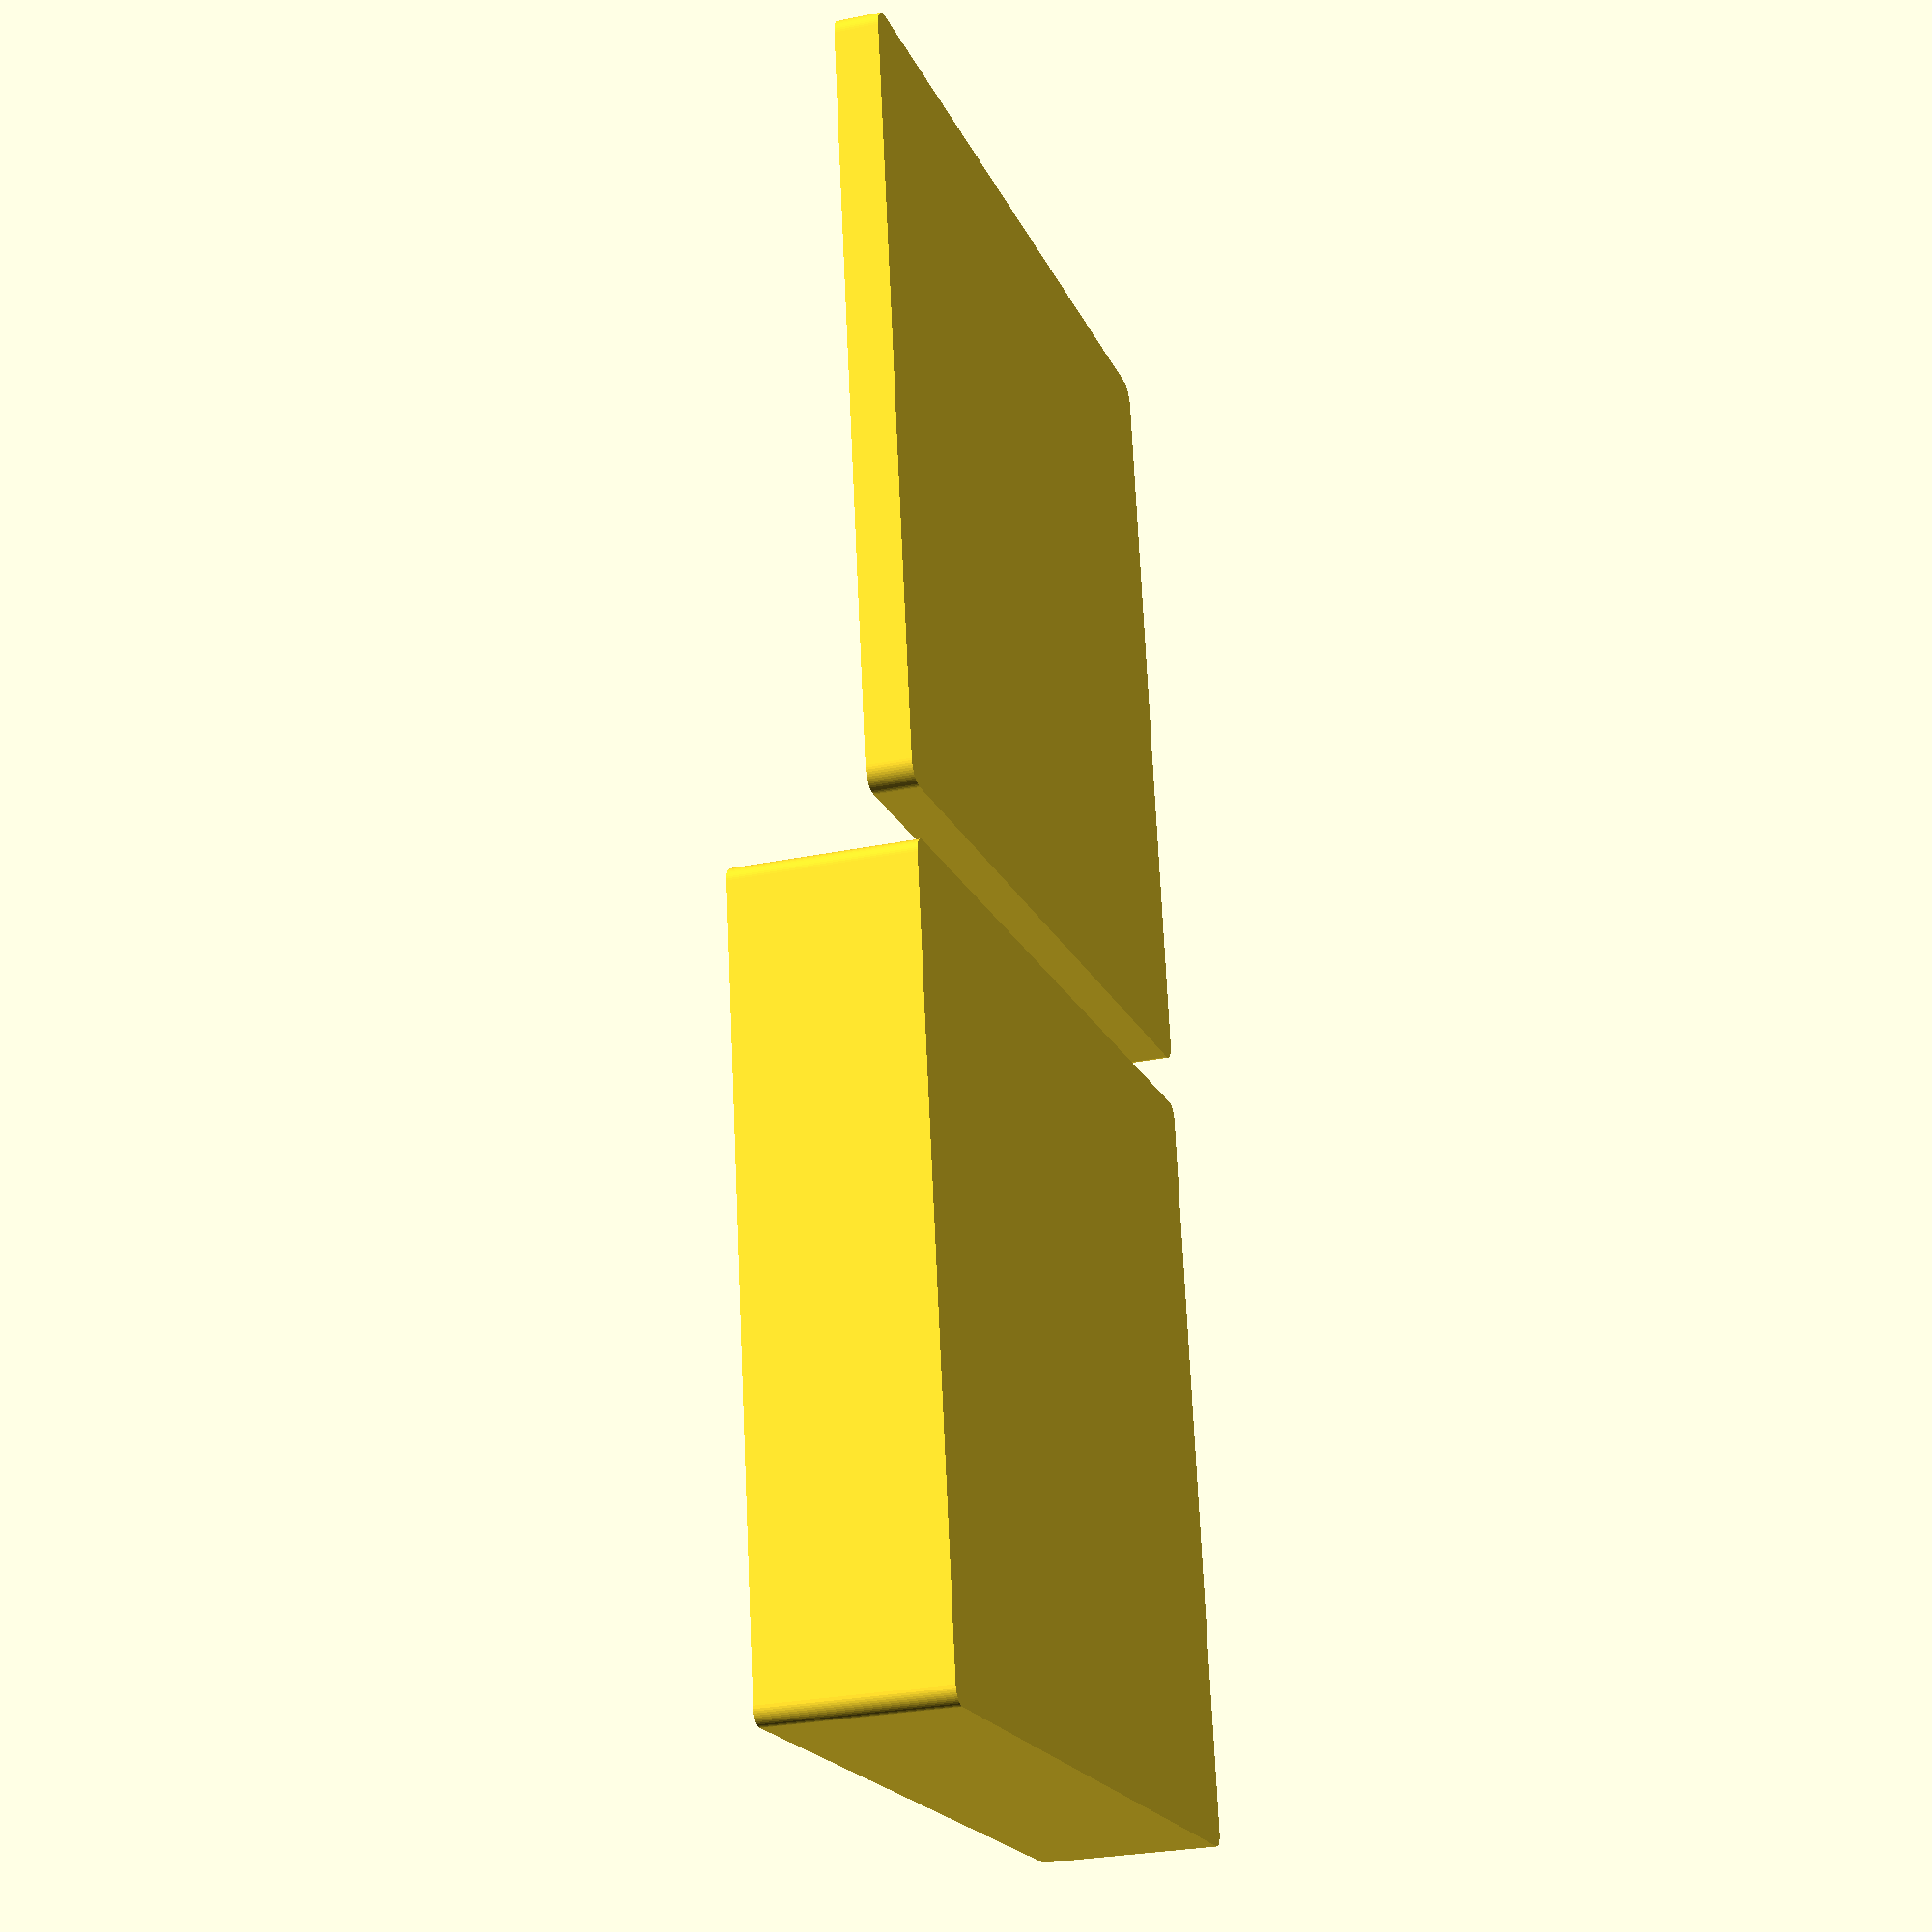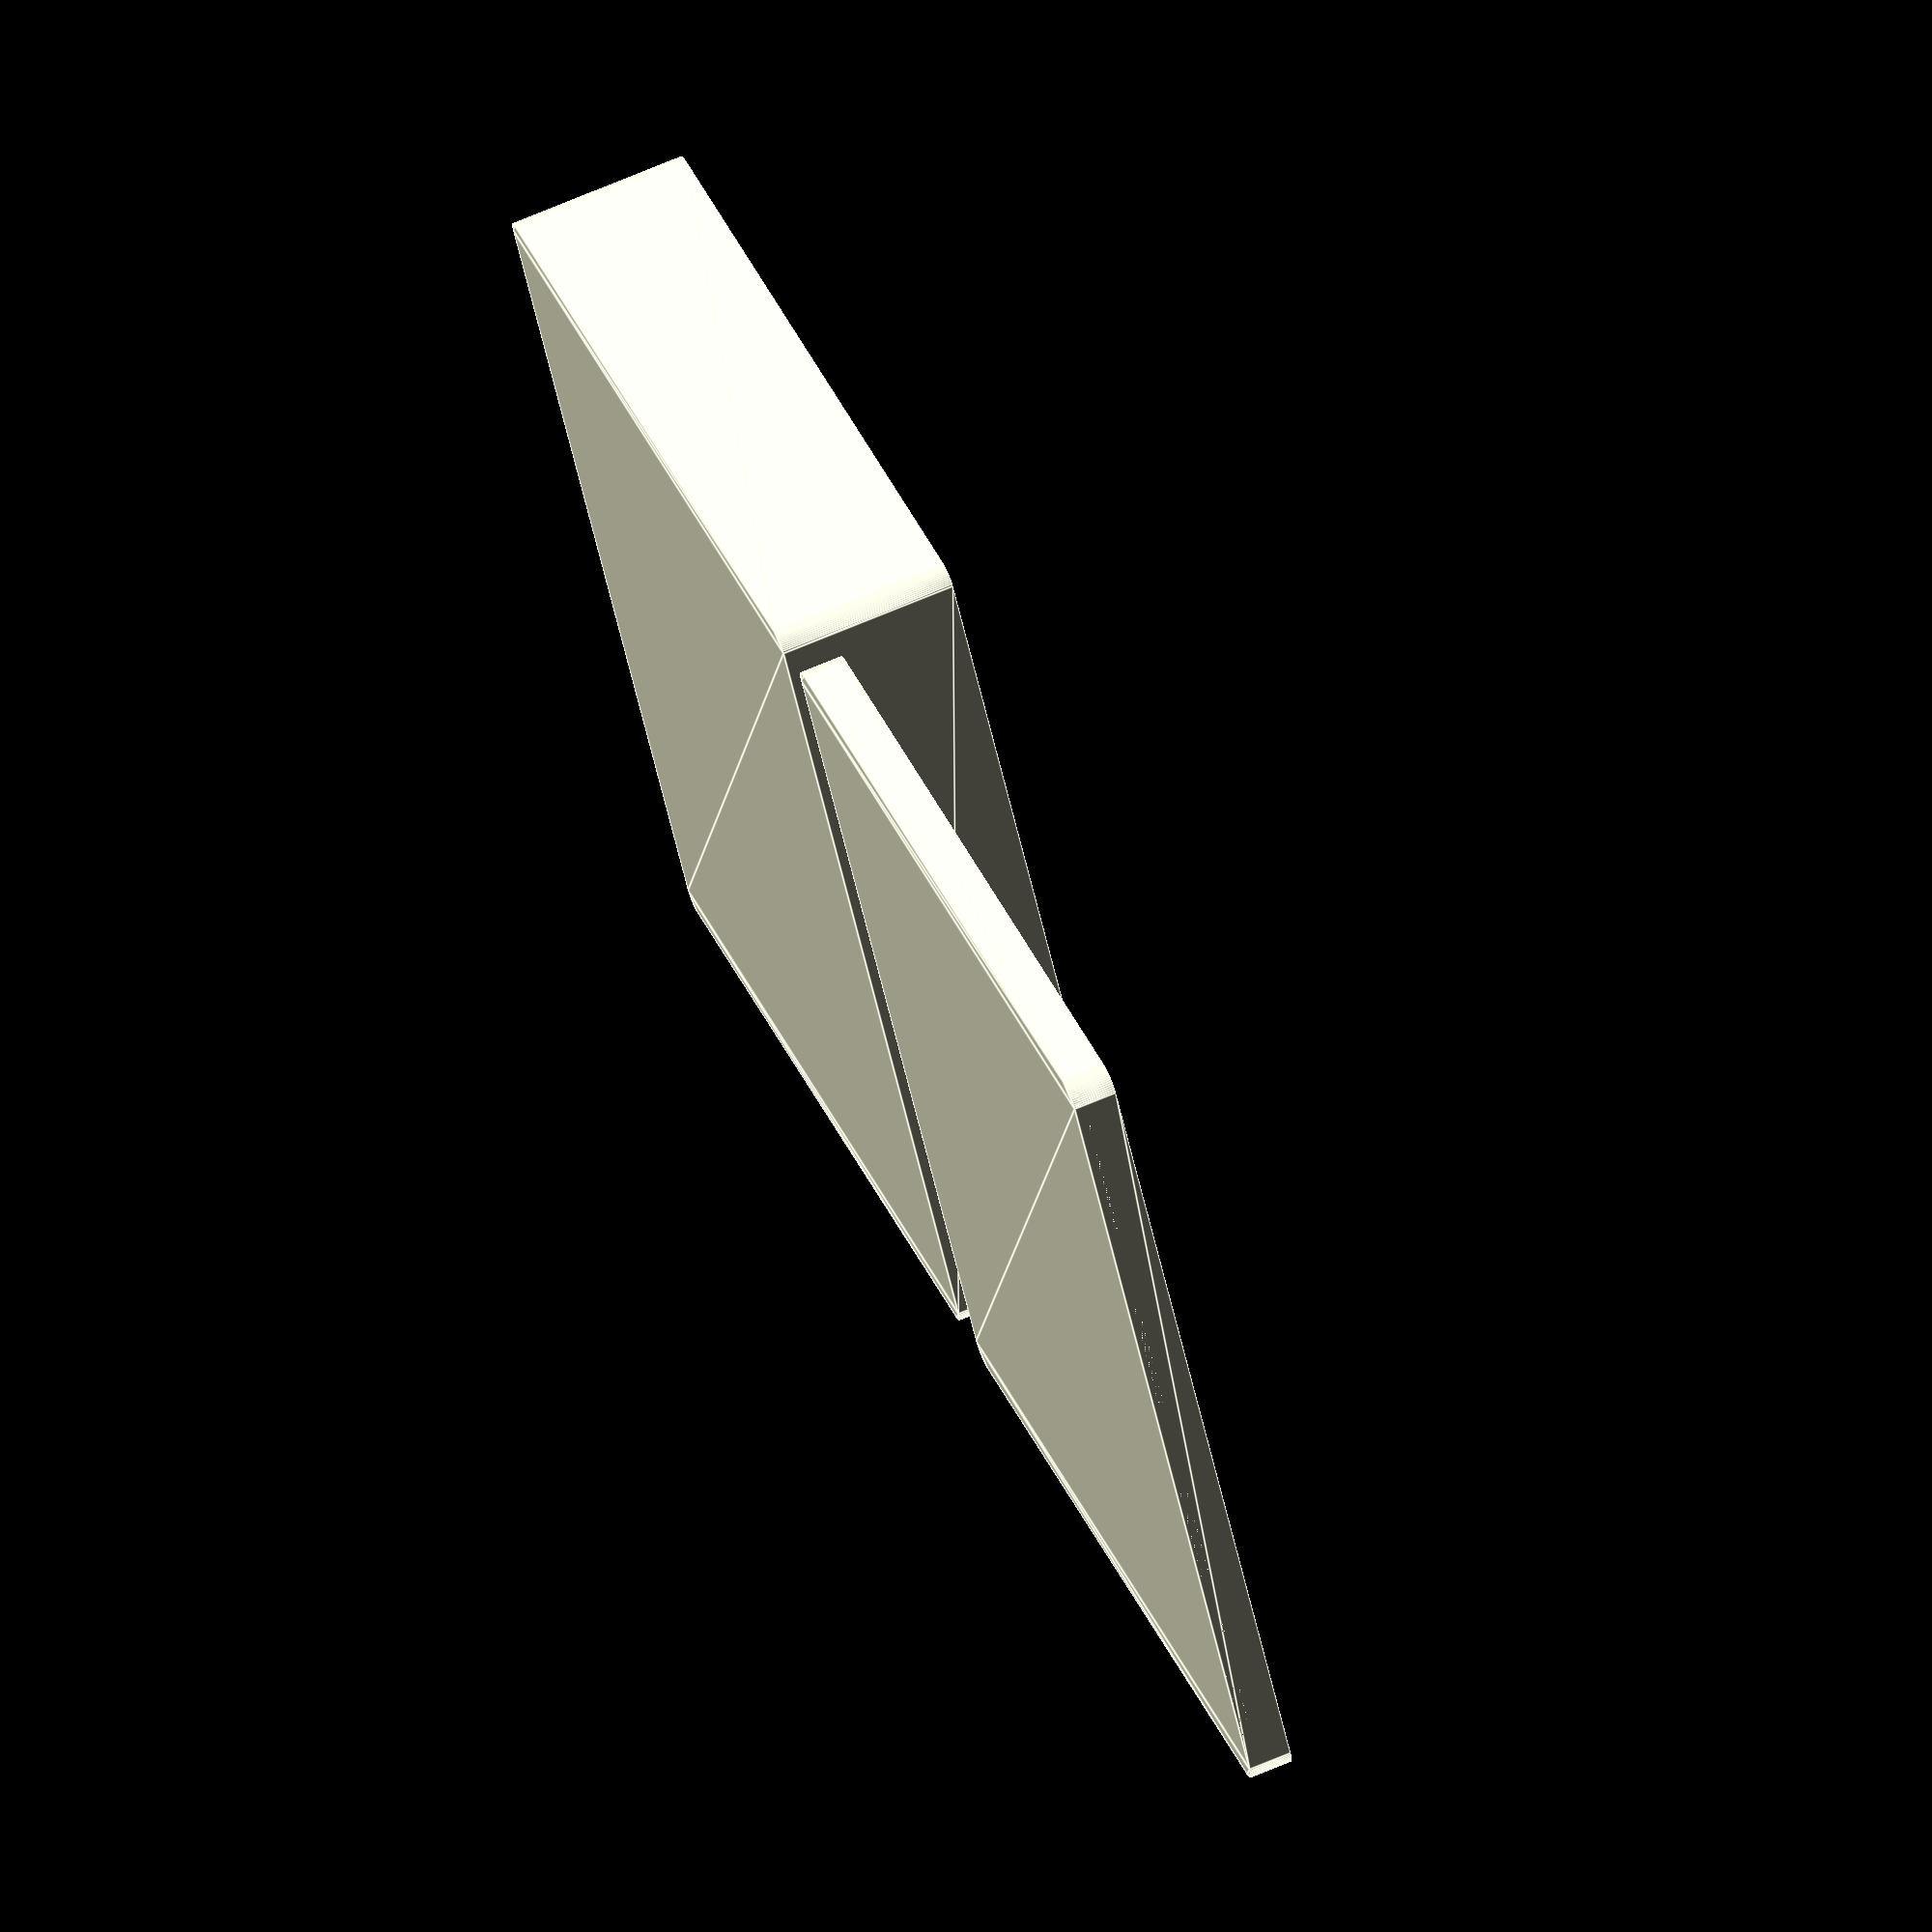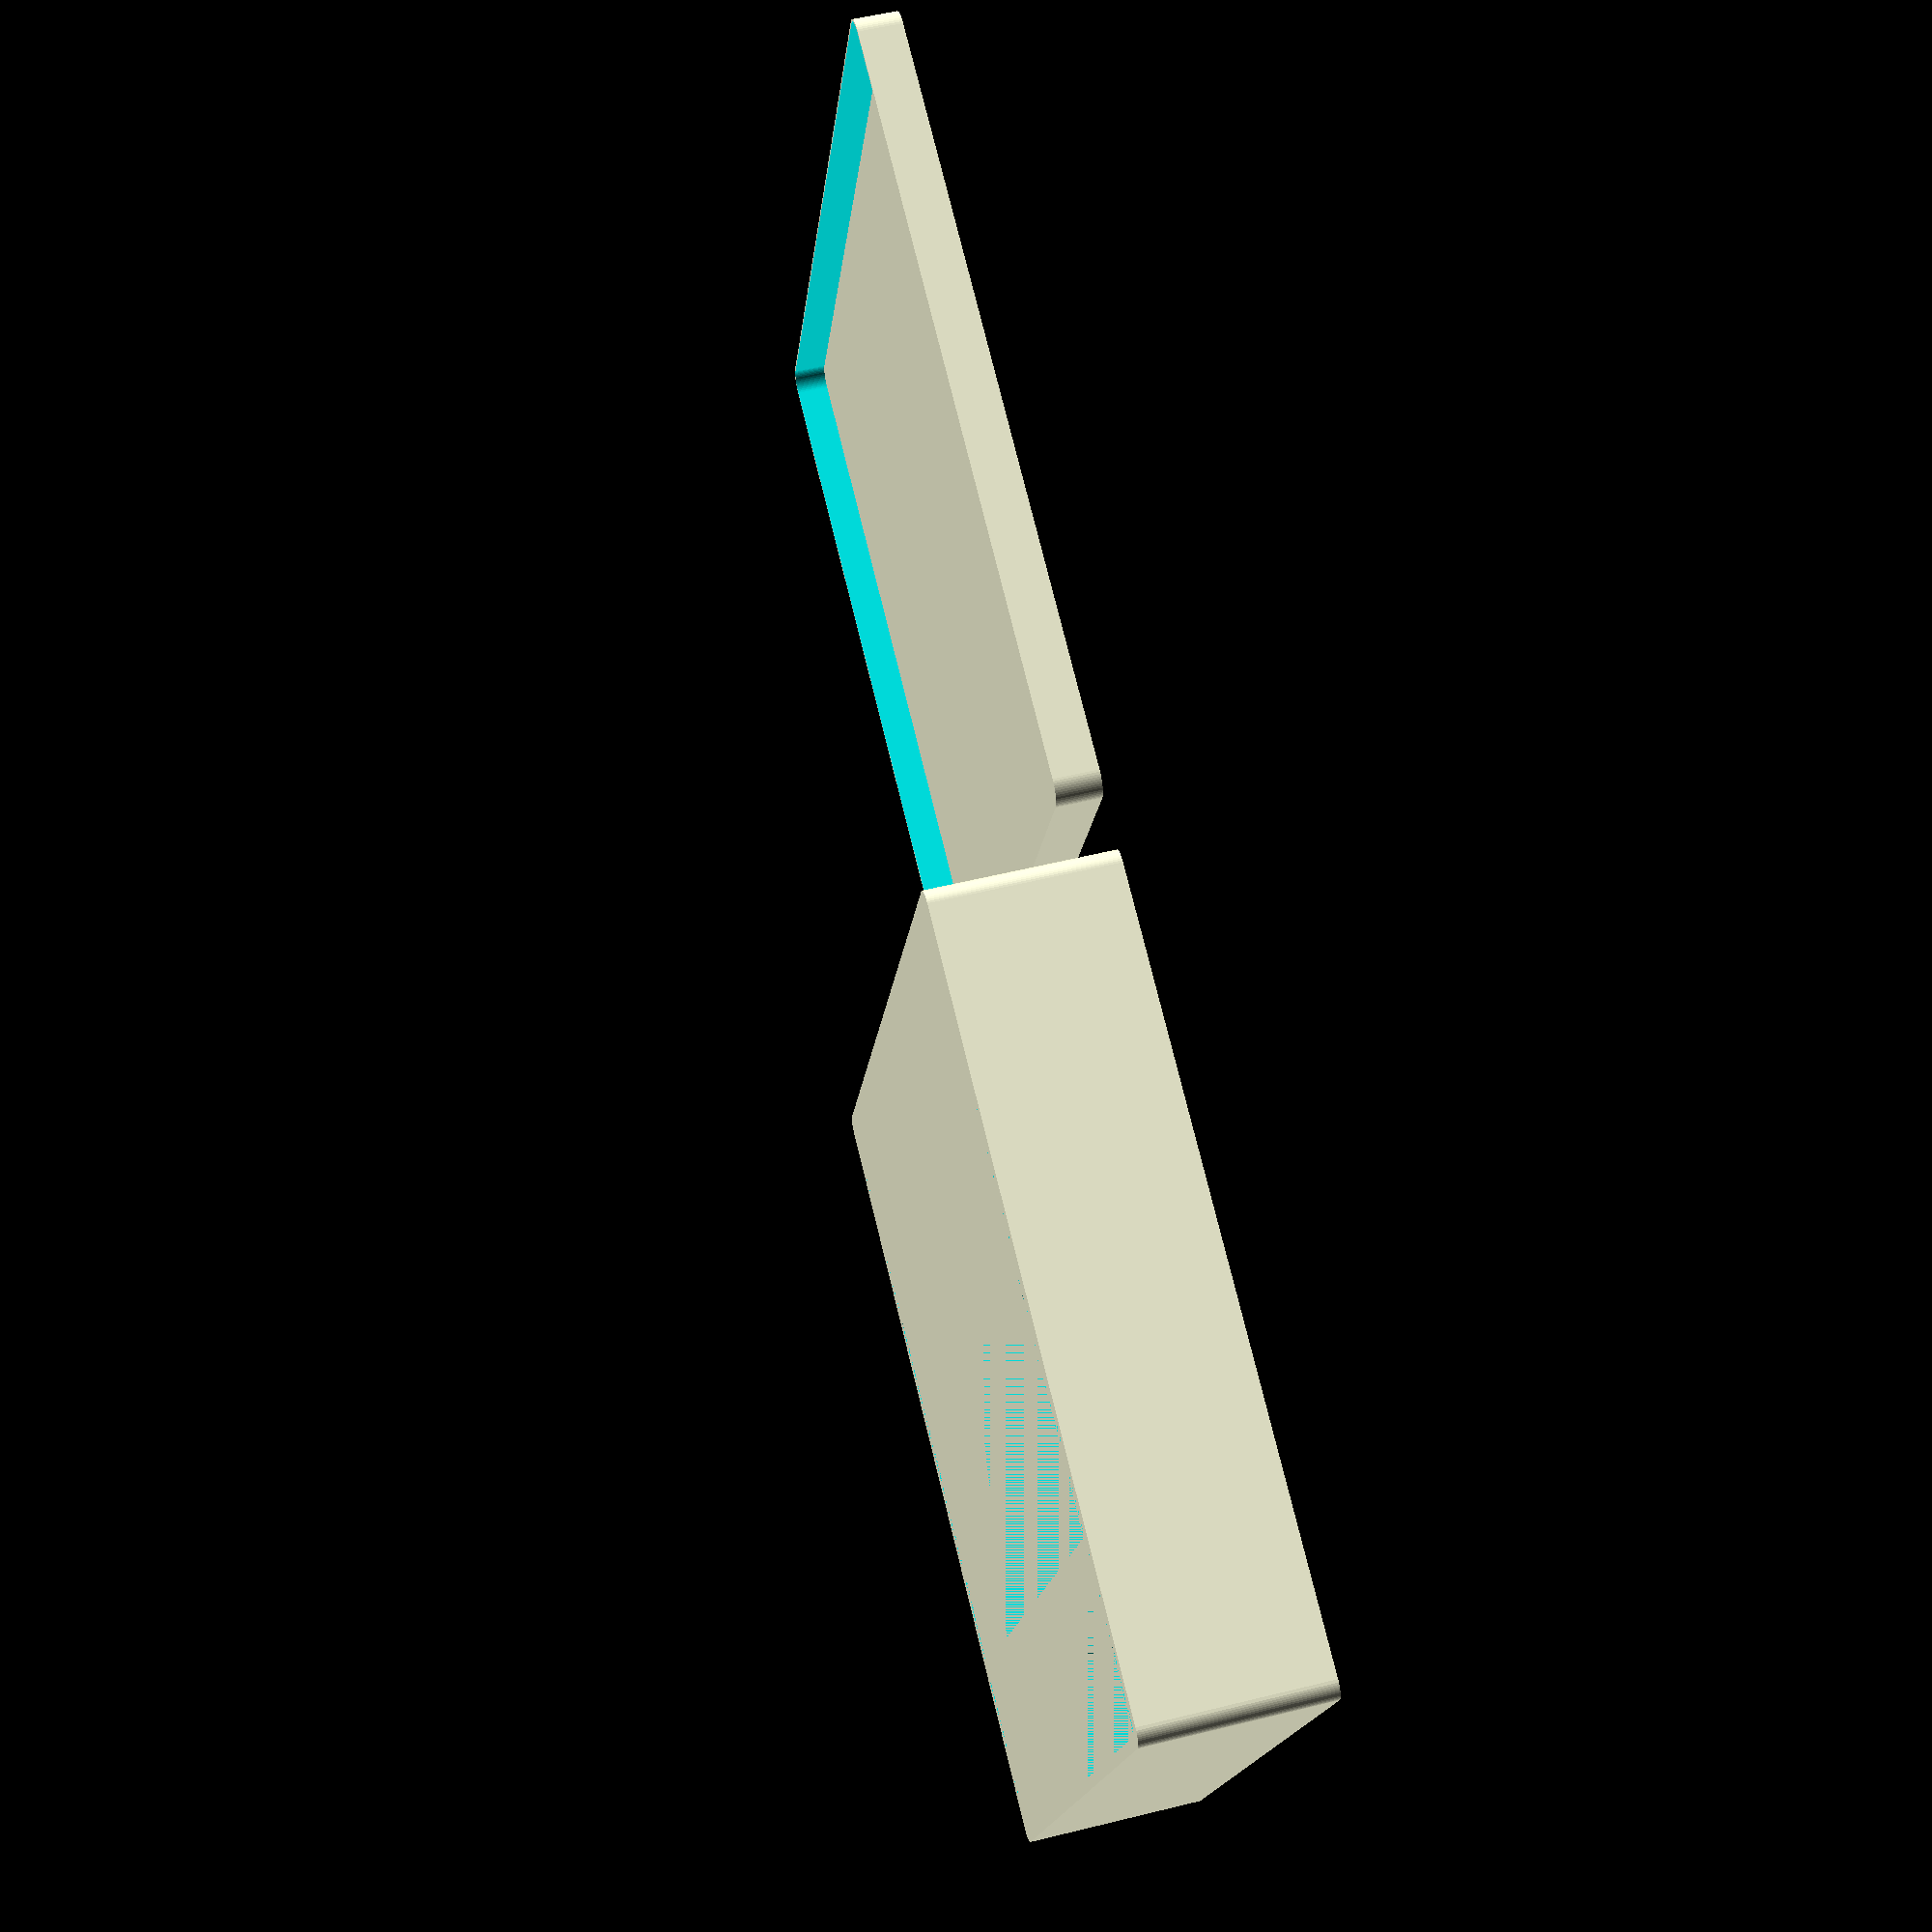
<openscad>
// =============================================
// 3D: Audio Tools Case — base
// Version: 1.0
// Author: Cascade generator
// =============================================

// Short description for models table
description = "Audio Tools Case — base";

// ----------------------------
// Настройка точности
// ----------------------------
$fn = 0;        // фиксированную сегментацию отключаем
$fa = 6;        // 5–8° обычно достаточно
$fs = 0.35;     // ≈ диаметр сопла (0.3–0.5 для сопла 0.4)
pin_fs = 0.25;  // чуть тоньше для штырей и отверстий

// ----------------------------
// Тестовые фрагменты (стандартный блок)
// ----------------------------
test_fragment = false;     // true — печатать только угловые фрагменты (base+frame)
frag_size     = 20;      // размер квадрата вырезки, мм
frag_index    = 0;       // 0=НЛ, 1=ВЛ, 2=НП, 3=ВП (относительно основания)
frag_gap_x    = 10;      // зазор между фрагментами по X, мм
frag_h_extra  = 20;      // запас по высоте клипа, мм

// ----------------------------
// Фаски/скругления по краям (совместимость)
// ----------------------------
tiny = 0.1;                  // небольшой зазор для булевых операций
edge_chamfer_z = 1;          // высота фаски по Z (мм)
edge_chamfer_x = 5;          // горизонтальный вылет фаски по X (каждая сторона), мм
edge_chamfer_y = 5;          // горизонтальный вылет фаски по Y (каждая сторона), мм
screen_frame_gap = 0.2;      // только для высоты вычитаний в рамке (не влияет на XY)

// ----------------------------
// Параметры модели (все размеры в мм)
// ----------------------------
// Коробка делится на 3 отдела: RED (провода), YELLOW (диктофон), GREEN (РФ передатчики)
// Входные требования:
// - внутренняя высота коробки = 31
// - высота зелёного отдела max 31, жёлтого 26 (красный TBD — по умолчанию 31)
// - толщины стенок (наружных и межсекционных) = 2
// - ширины отделов: RED=30, YELLOW=67.5, GREEN=37
// - ширина по Y (глубина) не указана — требуется подтверждение (inner_y)

version_str = "1.0";

// Флаги печати
print_box = true;     // печатать основание (лоток)
print_cap = true;     // печатать крышку

// Толщины и высоты
wall_th      = 2;          // толщина наружных стенок
divider_th   = 2;          // толщина перегородок
bottom_th    = 2;          // толщина дна

// Все отсеки открыты до верха (inner_h); индивидуальные высоты не используются

// Ширины отсеков (по X)
red_w        = 30;
yellow_w     = 67.5;
green_w      = 37;

// Глубина по Y (внутренняя) — ТРЕБУЕТСЯ подтверждение
inner_y      = 158.6;        // фактическая длина по Y
inner_h      = 31;         // внутренняя высота во всех отсеках (максимум)

// Скругление наружного прямоугольника
radius_r     = 3;          // радиус скругления углов
// Скругление углов внутренних секций
sec_corner_r = 2;          // радиус скругления углов вырезов секций

// Зазоры внутри не используются на этой итерации (оставлено место для будущих настроек)

// Параметры крышки (cap)
cap_top_th        = 2;     // толщина верхней пластины крышки
cap_lip_h         = 8;     // высота юбки (захват за стенки)
cap_fit_clearance = 0.4;   // зазор между наружными стенками коробки и внутренней поверхностью юбки
cap_outer_margin  = 0.8;   // выступ крышки наружу относительно корпуса (по всем сторонам)

inner_y_shift = inner_y - wall_th;
inner_x_shift = inner_x - wall_th;

// ----------------------------
// Фрагменты
// ----------------------------
// - base: основная деталь (лоток)
// - перегородки формируются автоматически, как остаток между вычитаниями отсеков

// ----------------------------
// Вспомогательные
// ----------------------------
module rr2d(size=[10,10], r=2){
    sx = size[0]; sy = size[1];
    offset(r=r) square([max(sx-2*r, tiny), max(sy-2*r, tiny)], center=false);
}

// Базовый контур корпуса для оффсетов
module base_outline2d(){
    rr2d([outer_x, outer_y], r=radius_r);
}

// ----------------------------
// Геометрия корпуса
// ----------------------------
outer_x = 2*wall_th + red_w + divider_th + yellow_w + divider_th + green_w;
outer_y = 2*wall_th + inner_y_shift;
outer_h = bottom_th + inner_h;

// Отсеки формируются перегородками; явные вырезы не используются

// Внутренняя полость (общая) — используется только для справки
module inner_cavity(){
    translate([wall_th, wall_th, bottom_th])
        linear_extrude(height=inner_h + tiny)
            rr2d([outer_x - 2*wall_th, outer_y - 2*wall_th], r=max(radius_r - wall_th, 0));
}

// Базовый заполняющий объём (без вырезов) — внешний контур на полную высоту
module base_fill(){
    linear_extrude(height=outer_h)
        rr2d([outer_x, outer_y], r=radius_r);
}

section_x_offset = wall_th/2;
section_y = wall_th/2;
// Три выреза-отсека. Их суммарная ширина и позиции оставляют наружные стены и две перегородки толщиной divider_th.
module section_red(){
    translate([section_x_offset, section_y, bottom_th])
        linear_extrude(height=inner_h)
            rr2d([red_w, inner_y_shift], r=sec_corner_r);
}

module section_yellow(){
    translate([section_x_offset + red_w + divider_th, section_y, bottom_th])
        linear_extrude(height=inner_h)
            rr2d([yellow_w, inner_y_shift], r=sec_corner_r);
}

module section_green(){
    translate([section_x_offset + red_w + divider_th + yellow_w + divider_th, section_y, bottom_th])
        linear_extrude(height=inner_h)
            rr2d([green_w, inner_y_shift], r=sec_corner_r);
}

module base(){
    // Корпус-лоток как разность базового объёма и 3 секций
    difference(){
        base_fill();
        section_red();
        section_yellow();
        section_green();
    }
}

// ---------------
// Крышка (cap)
// ---------------
// Крышка состоит из:
// - верхней пластины толщиной cap_top_th, размерами больше корпуса на cap_outer_margin с каждой стороны
// - внутренней юбки высотой cap_lip_h, которая надевается на корпус с зазором cap_fit_clearance
// Компоненты крышки вынесены в отдельные модули: cap_pad, cap_skirt, cap_skirt_inner

// Верхняя пластина крышки
module cap_pad(){
    linear_extrude(height=cap_top_th)
        rr2d([outer_x + 2*cap_outer_margin, outer_y + 2*cap_outer_margin], r=radius_r + cap_outer_margin);
}

// Наружная юбка (тело)
module cap_skirt(){
    linear_extrude(height=cap_lip_h)
        rr2d([outer_x + 2*cap_outer_margin, outer_y + 2*cap_outer_margin], r=radius_r + cap_outer_margin);
}

// Внутренняя выемка юбки (для difference)
module cap_skirt_inner(){
    translate([0,0,-tiny])
        linear_extrude(height=cap_lip_h + 2*tiny)
            rr2d([outer_x + 2*cap_fit_clearance, outer_y + 2*cap_fit_clearance], r=radius_r + cap_fit_clearance);
}
module cap(){
    union(){
        // Верхняя пластина
        cap_pad();

        // Юбка под верхней пластиной
        difference(){
            cap_skirt();
            // Внутренняя поверхность юбки: чуть больше, чем наружный размер корпуса, на зазор
            cap_skirt_inner();
        }
    }
}

// ---------------
// Клиппер фрагментов
// ---------------
module clip_for_fragments(){
    if(test_fragment){
        // 4 угловых выреза по frag_index
        x0 = (frag_index==0 || frag_index==1) ? 0 : (outer_x - frag_size);
        y0 = (frag_index==0 || frag_index==2) ? 0 : (outer_y - frag_size);
        intersection(){
            children(0);
            translate([x0, y0, -frag_h_extra])
                cube([frag_size, frag_size, outer_h + 2*frag_h_extra]);
        }
    } else { children(); }
}

// ----------------------------
// Вывод всех фрагментов
// ----------------------------
module all_parts(){
    // Раскладка деталей по X при одновременной печати
    x_gap = frag_gap_x;  // использовать существующий зазор
    x_shift = (print_box && print_cap) ? (outer_x + x_gap) : 0;

    if (print_box) translate([0, 0, 0]) base();
    if (print_cap) translate([x_shift, 0, 0]) cap();
}

// ----------------------------
// ВЫВОД МОДЕЛИ
// ----------------------------
clip_for_fragments(){ all_parts(); }

</openscad>
<views>
elev=27.7 azim=278.8 roll=107.6 proj=p view=solid
elev=112.6 azim=30.8 roll=293.3 proj=o view=edges
elev=306.7 azim=201.8 roll=75.1 proj=p view=solid
</views>
